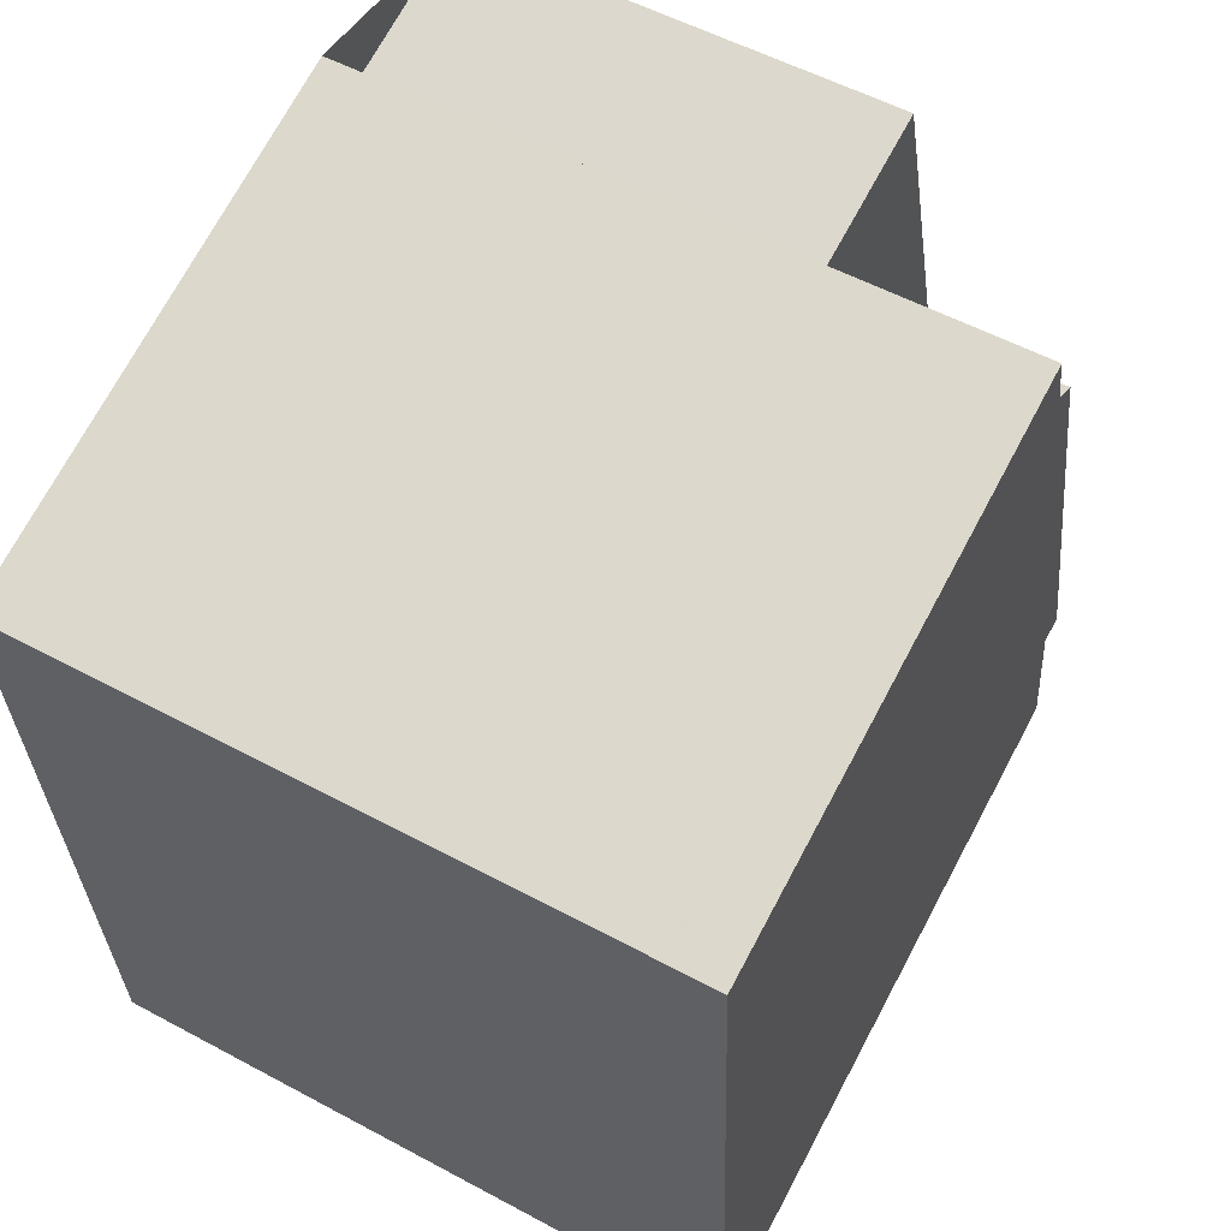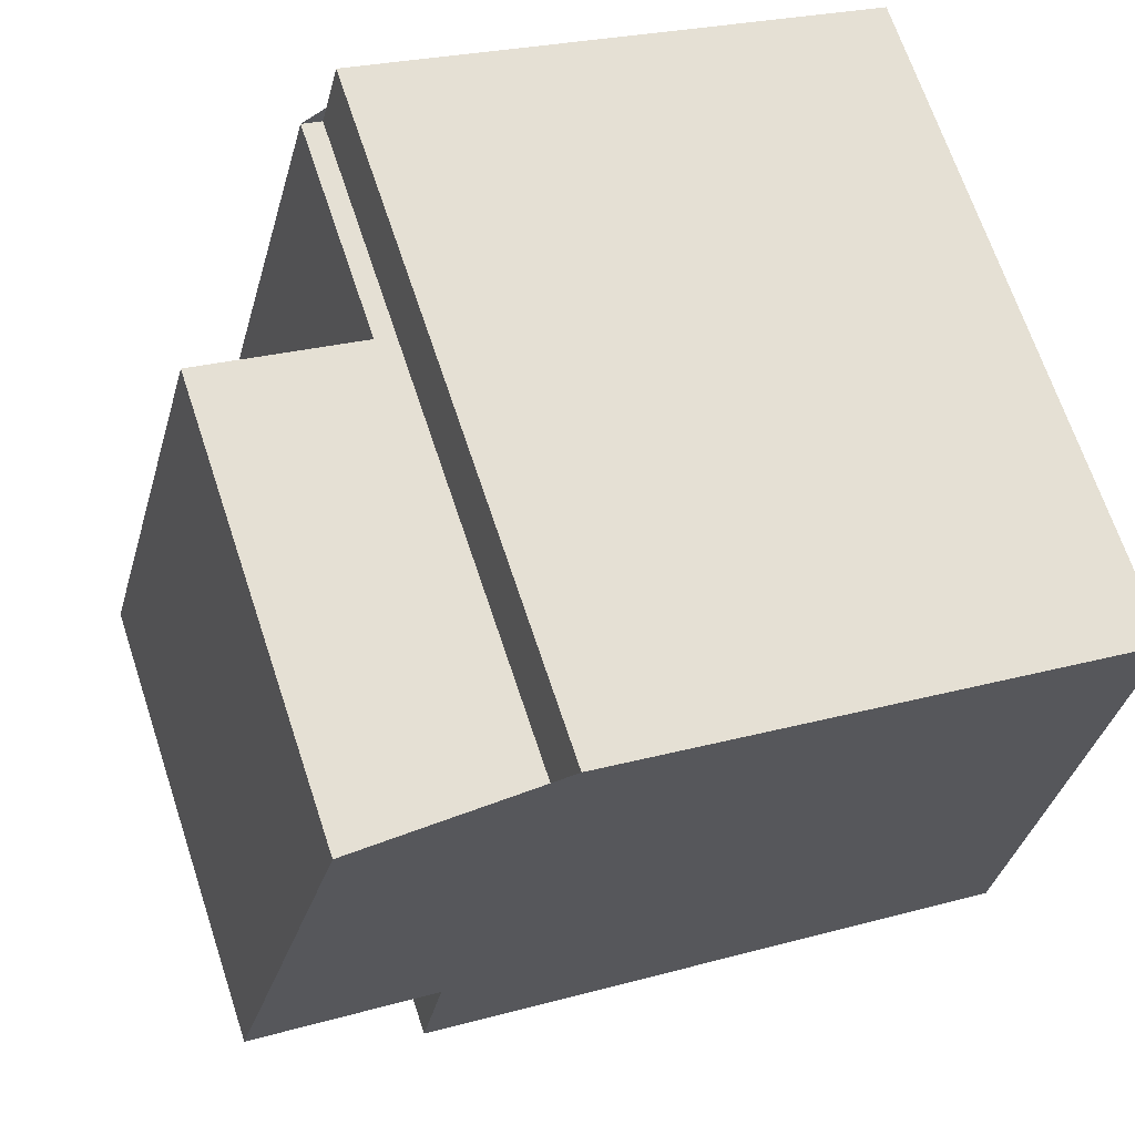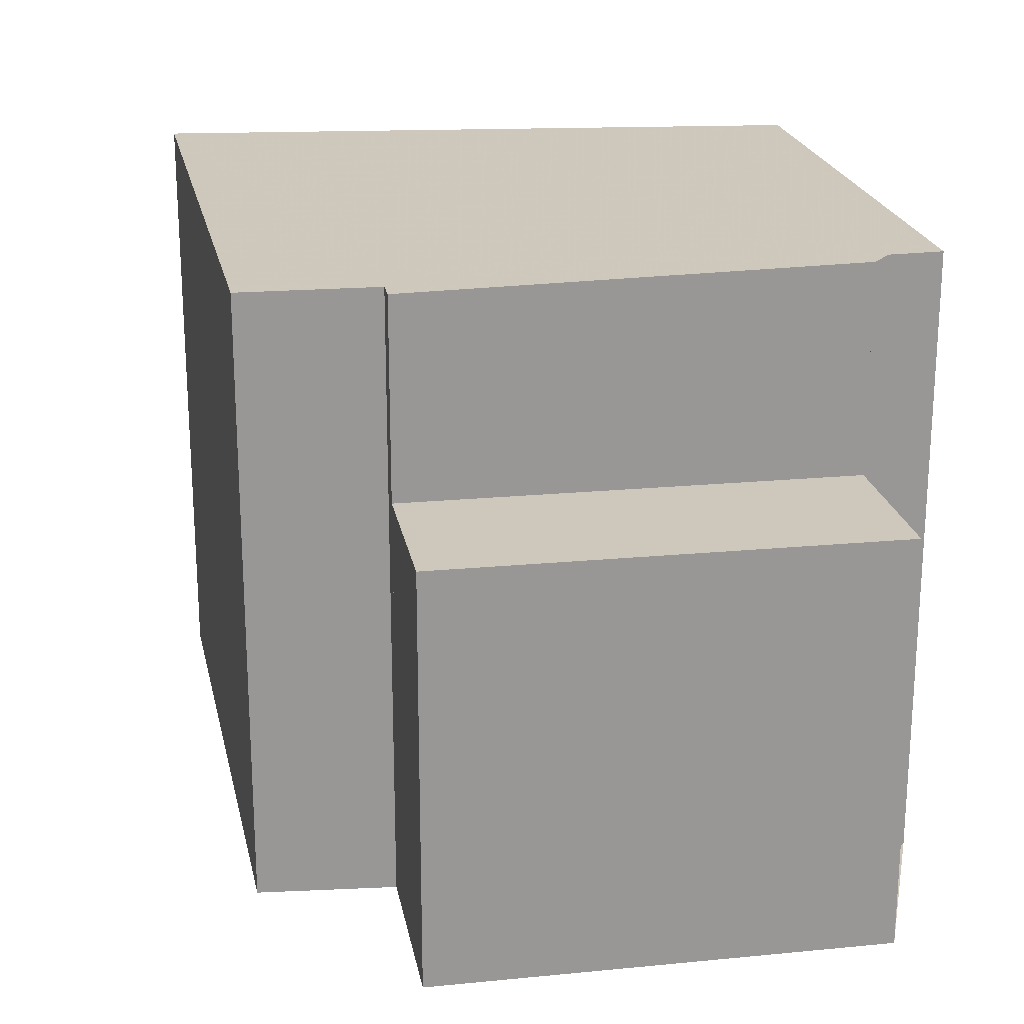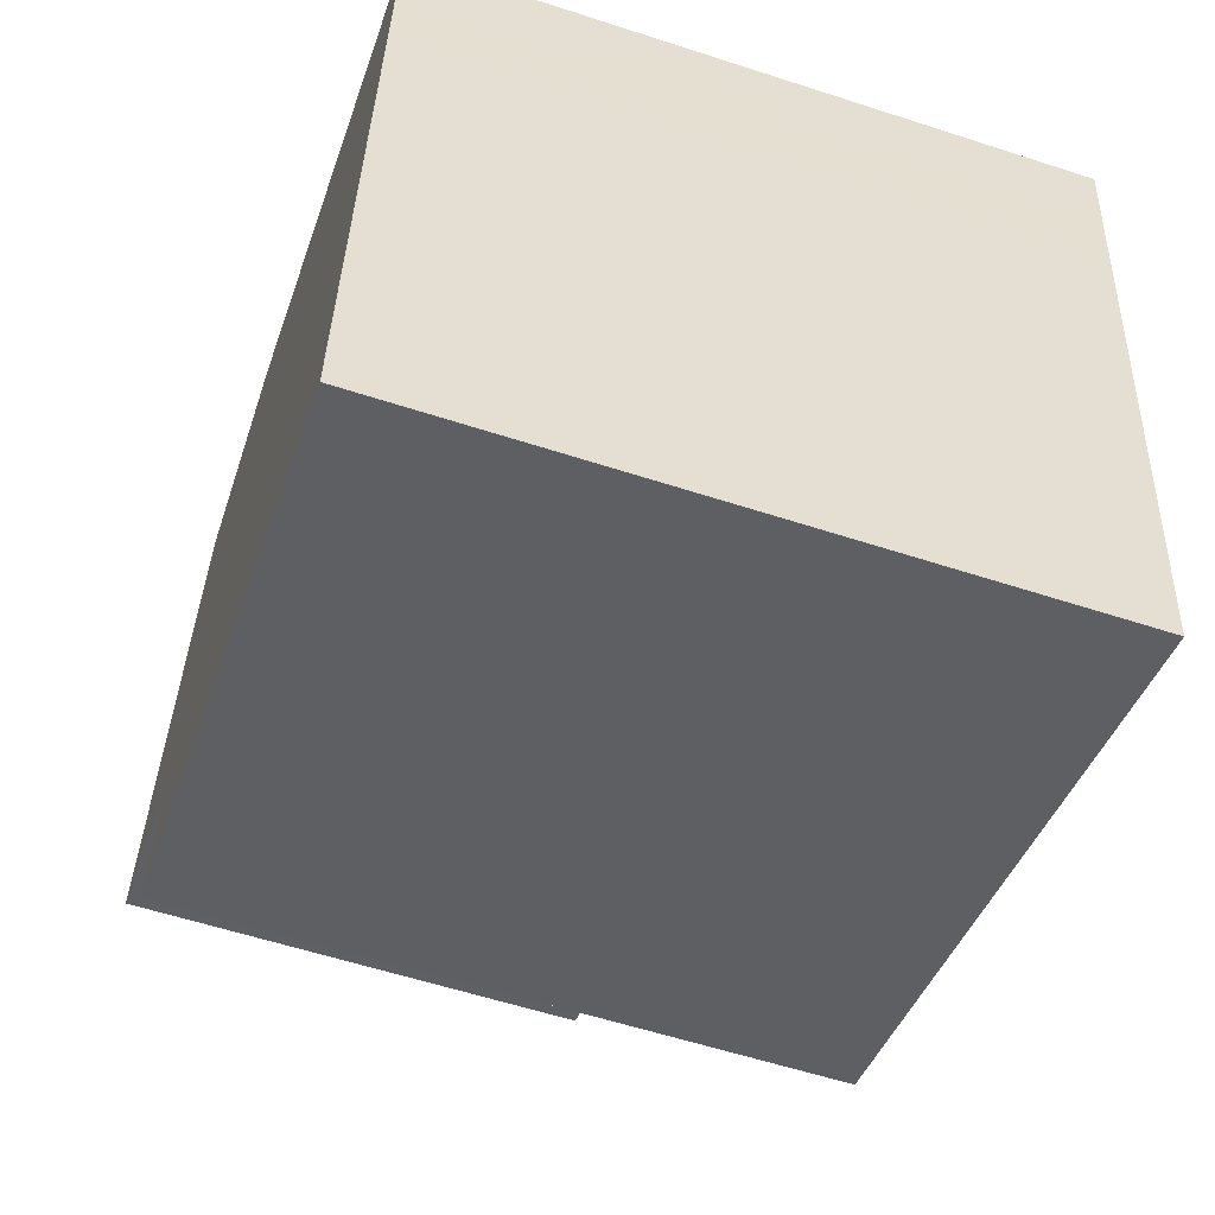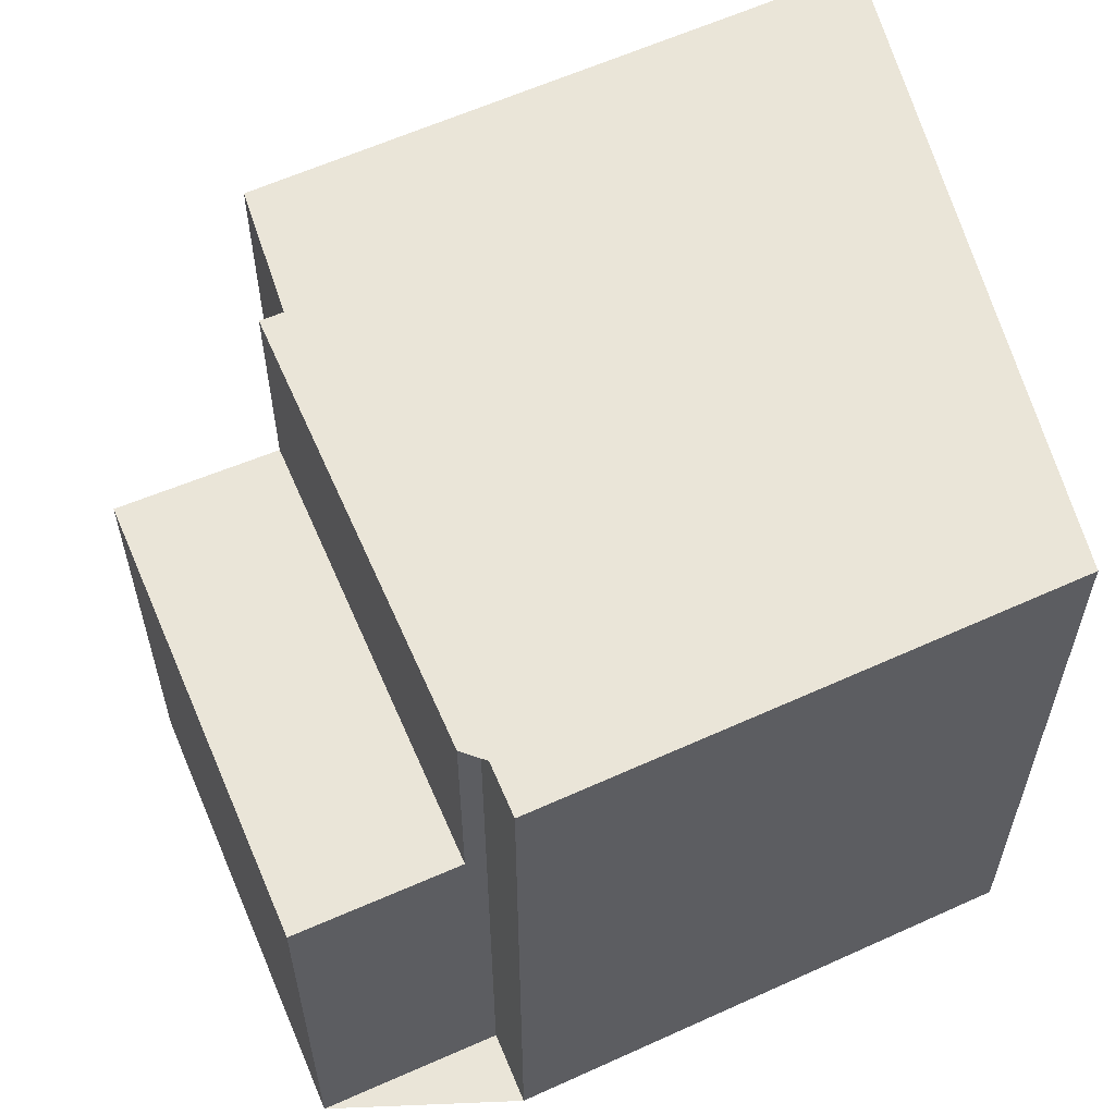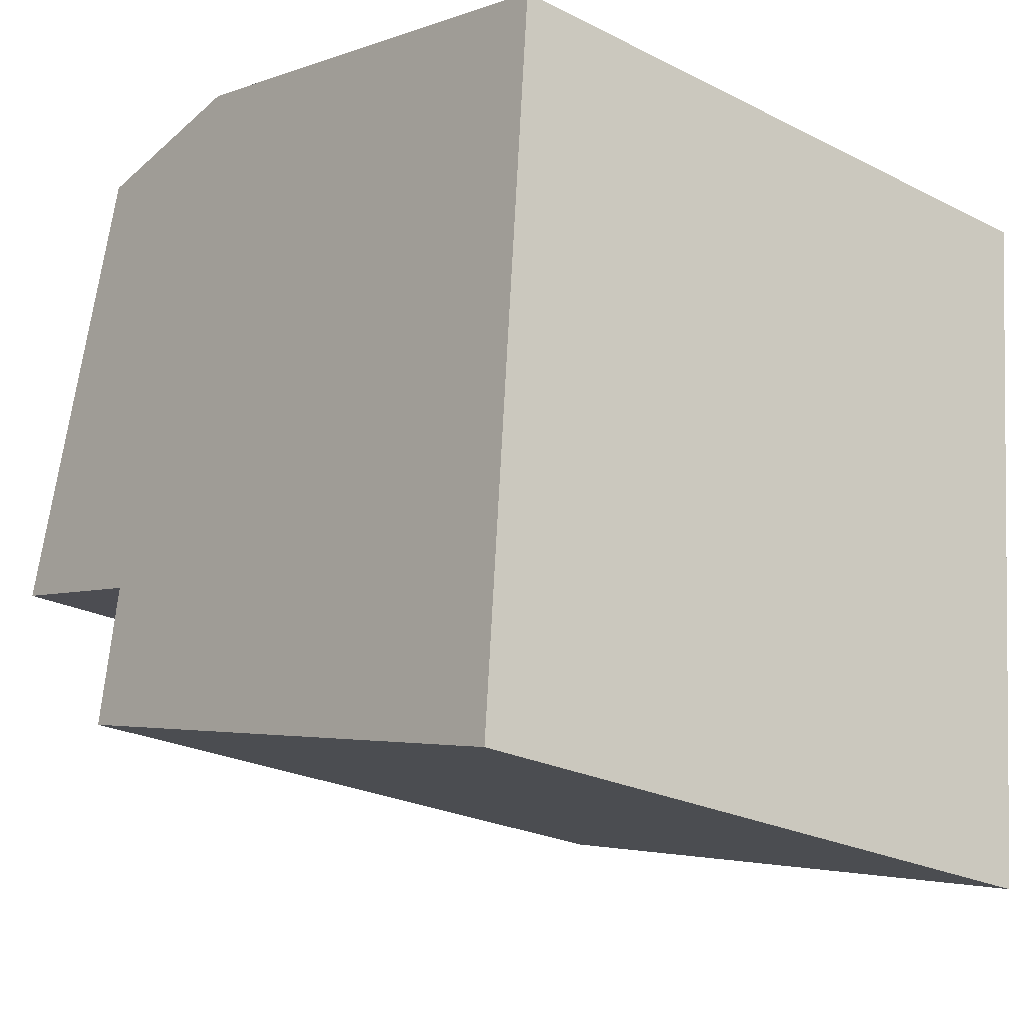
<metadata>
{"format":"obj","ext":"obj","renderer":"f3d","projection":"perspective","resolution":1024,"background":"white","views":[{"elev":54.2,"azim":-60.2,"up":"+Y"},{"elev":67.8,"azim":161.7,"up":"+Y"},{"elev":22.0,"azim":95.0,"up":"+Z"},{"elev":-58.3,"azim":-108.6,"up":"+Y"},{"elev":59.0,"azim":171.6,"up":"+Z"},{"elev":-24.4,"azim":-129.8,"up":"+Y"}]}
</metadata>
<code>
v 64.58 -1588 9.882
v 72.3 -1585 9.852
v 72.58 -1587 9.833
v 74.33 -1593 9.713
v 74.69 -1596 9.678
v 65.43 -1598 9.712
v 75.29 -1586 6.545
v 77.1 -1593 6.566
v 64.76 -1590 9.846
v 72.87 -1586 9.832
v 73.17 -1588 9.812
v 74.67 -1593 9.712
v 74.67 -1593 9.712
v 72.87 -1586 9.832
v 73.87 -1586 6.544
v 76.38 -1590 6.558
v 74.67 -1593 6.565
v 72.87 -1586 6.543
v 73.17 -1588 9.812
v 73.17 -1588 6.547
v 75.58 -1587 6.548
v 72.87 -1586 6.543
v 72.88 -1586 6.543
v 73.17 -1588 6.547
v 73.97 -1591 6.556
v 74.67 -1593 6.565
v 75.56 -1587 6.548
v 76.35 -1590 6.558
v 77.07 -1593 6.566
v 75.26 -1586 6.545
v 74.33 -1593 9.713
v 65.26 -1596 9.747
v 77.06 -1593 6.566
v 74.88 -1593 6.565
v 77.08 -1593 6.566
v 72.88 -1586 9.831
v 64.68 -1589 9.862
v 72.88 -1586 9.831
v 72.88 -1586 6.543
v 68.67 -1587 9.866
v 72.31 -1585 9.851
v 65.31 -1596 9.747
v 64.82 -1590 9.846
v 64.73 -1589 9.862
v 64.64 -1588 9.881
v 65.49 -1598 9.712
v 72.08 -1588 9.817
v 73.6 -1594 9.716
v 71.51 -1586 9.855
v 71.8 -1587 9.836
v 74.14 -1596 9.68
v 71.51 -1586 9.855
v 72.89 -1591 9.763
v 65.09 -1593 9.792
v 73.97 -1591 9.759
v 73.97 -1591 9.759
v 73.97 -1591 6.556
v 65.03 -1593 9.792
v 74.13 -1596 9.68
v 65.49 -1598 9.713
v 65.43 -1598 9.713
v 74.68 -1595 9.678
v 64.64 -1588 9.881
v 64.58 -1588 9.882
v 64.58 -1588 0
v 64.64 -1588 0
v 72.31 -1585 9.851
v 72.3 -1585 9.852
v 72.3 -1585 0
v 72.31 -1585 -1.776e-15
v 72.87 -1586 9.832
v 72.58 -1587 9.833
v 72.58 -1587 0
v 72.87 -1586 0
v 74.33 -1593 9.713
v 74.33 -1593 9.713
v 74.33 -1593 0
v 74.33 -1593 0
v 74.14 -1596 9.68
v 74.69 -1596 9.678
v 74.69 -1596 0
v 74.14 -1596 0
v 65.43 -1598 9.713
v 65.43 -1598 9.712
v 65.43 -1598 0
v 65.43 -1598 0
v 75.58 -1587 6.548
v 75.29 -1586 6.545
v 75.29 -1586 -8.882e-16
v 75.58 -1587 8.882e-16
v 77.07 -1593 6.566
v 77.1 -1593 6.566
v 77.1 -1593 0
v 77.07 -1593 0
v 64.68 -1589 9.862
v 64.76 -1590 9.846
v 64.76 -1590 0
v 64.68 -1589 0
v 74.33 -1593 9.713
v 74.67 -1593 9.712
v 74.67 -1593 0
v 74.33 -1593 0
v 75.26 -1586 6.545
v 73.87 -1586 6.544
v 73.87 -1586 0
v 75.26 -1586 0
v 77.08 -1593 6.566
v 76.38 -1590 6.558
v 76.38 -1590 0
v 77.08 -1593 8.882e-16
v 76.38 -1590 6.558
v 75.58 -1587 6.548
v 75.58 -1587 8.882e-16
v 76.38 -1590 0
v 73.87 -1586 6.544
v 72.87 -1586 6.543
v 72.87 -1586 -8.882e-16
v 73.87 -1586 0
v 74.88 -1593 6.565
v 77.07 -1593 6.566
v 77.07 -1593 0
v 74.88 -1593 0
v 75.29 -1586 6.545
v 75.26 -1586 6.545
v 75.26 -1586 0
v 75.29 -1586 -8.882e-16
v 74.68 -1595 9.678
v 74.33 -1593 9.713
v 74.33 -1593 0
v 74.68 -1595 0
v 65.03 -1593 9.792
v 65.26 -1596 9.747
v 65.26 -1596 0
v 65.03 -1593 0
v 74.67 -1593 6.565
v 74.88 -1593 6.565
v 74.88 -1593 0
v 74.67 -1593 8.882e-16
v 77.1 -1593 6.566
v 77.08 -1593 6.566
v 77.08 -1593 8.882e-16
v 77.1 -1593 0
v 64.58 -1588 9.882
v 64.68 -1589 9.862
v 64.68 -1589 0
v 64.58 -1588 0
v 71.51 -1586 9.855
v 68.67 -1587 9.866
v 68.67 -1587 0
v 71.51 -1586 0
v 72.58 -1587 9.833
v 72.31 -1585 9.851
v 72.31 -1585 -1.776e-15
v 72.58 -1587 0
v 68.67 -1587 9.866
v 64.64 -1588 9.881
v 64.64 -1588 0
v 68.67 -1587 0
v 65.43 -1598 9.712
v 65.49 -1598 9.712
v 65.49 -1598 1.776e-15
v 65.43 -1598 0
v 65.49 -1598 9.712
v 74.14 -1596 9.68
v 74.14 -1596 0
v 65.49 -1598 1.776e-15
v 72.3 -1585 9.852
v 71.51 -1586 9.855
v 71.51 -1586 0
v 72.3 -1585 0
v 64.76 -1590 9.846
v 65.03 -1593 9.792
v 65.03 -1593 0
v 64.76 -1590 0
v 65.26 -1596 9.747
v 65.43 -1598 9.713
v 65.43 -1598 0
v 65.26 -1596 0
v 74.69 -1596 9.678
v 74.68 -1595 9.678
v 74.68 -1595 0
v 74.69 -1596 0
v 64.58 -1588 0
v 72.3 -1585 0
v 72.58 -1587 0
v 75.29 -1586 0
v 77.1 -1593 0
v 74.33 -1593 0
v 74.69 -1596 0
v 65.43 -1598 0
f 54 43 47 53
f 50 44 45 40 49
f 57 20 19 55
f 39 18 14 38
f 22 15 23
f 28 25 24 27
f 34 26 25 28 33
f 27 24 23 15 30
f 27 21 16 28
f 33 28 16 35
f 30 7 21 27
f 60 42 48 59
f 33 29 34
f 35 8 29 33
f 47 43 44 50
f 38 19 20 39
f 49 40 52
f 58 9 43 54
f 44 37 1 45
f 61 32 42 60
f 43 9 37 44
f 53 47 11 56
f 49 41 3 10 36 50
f 59 48 31 62
f 50 36 11 47
f 52 2 41 49
f 53 48 42 54
f 55 13 17 57
f 54 42 32 58
f 56 12 4 31 48 53
f 59 51 46 60
f 60 46 6 61
f 62 5 51 59
f 64 65 66 63
f 68 69 70 67
f 72 73 74 71
f 76 77 78 75
f 80 81 82 79
f 84 85 86 83
f 88 89 90 87
f 92 93 94 91
f 96 97 98 95
f 100 101 102 99
f 104 105 106 103
f 108 109 110 107
f 112 113 114 111
f 116 117 118 115
f 120 121 122 119
f 124 125 126 123
f 128 129 130 127
f 132 133 134 131
f 136 137 138 135
f 140 141 142 139
f 144 145 146 143
f 148 149 150 147
f 152 153 154 151
f 156 157 158 155
f 160 161 162 159
f 164 165 166 163
f 168 169 170 167
f 172 173 174 171
f 176 177 178 175
f 180 181 182 179
f 184 185 186 187 188 189 190 183

</code>
